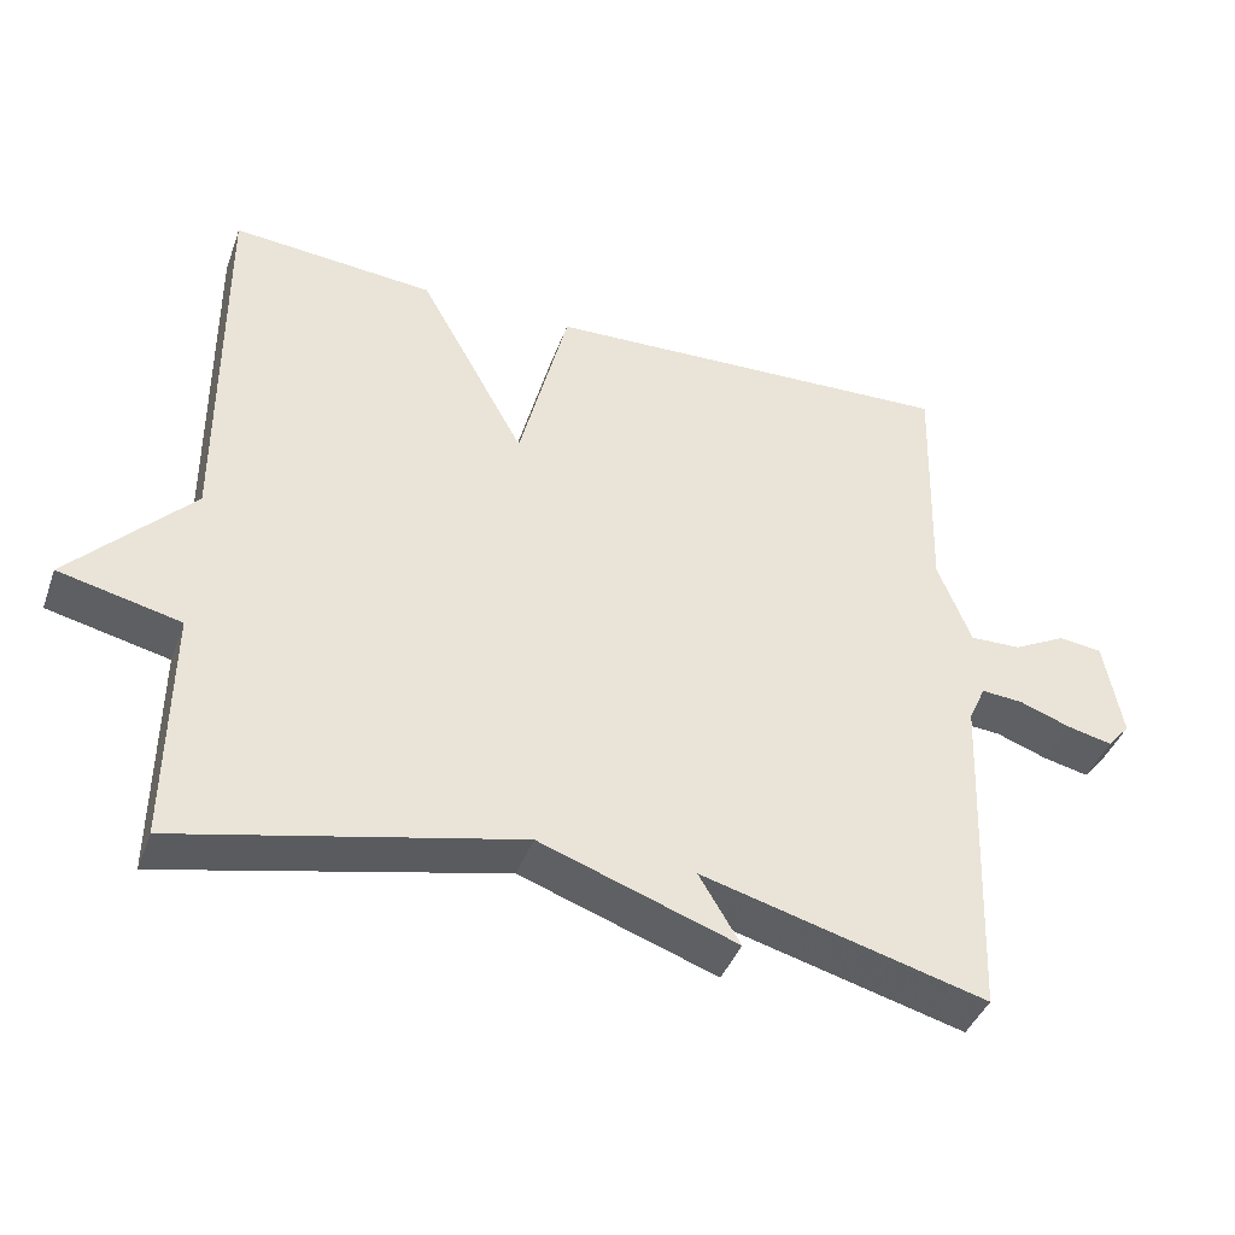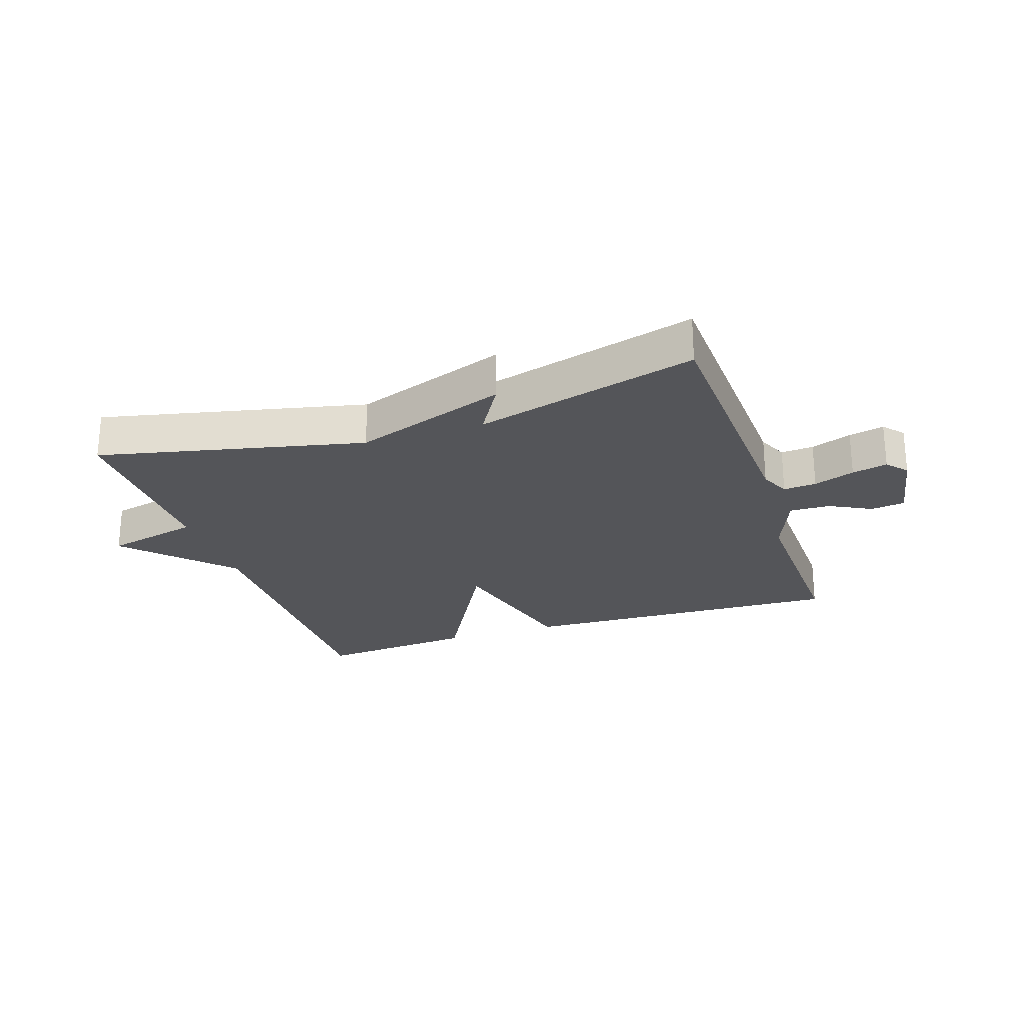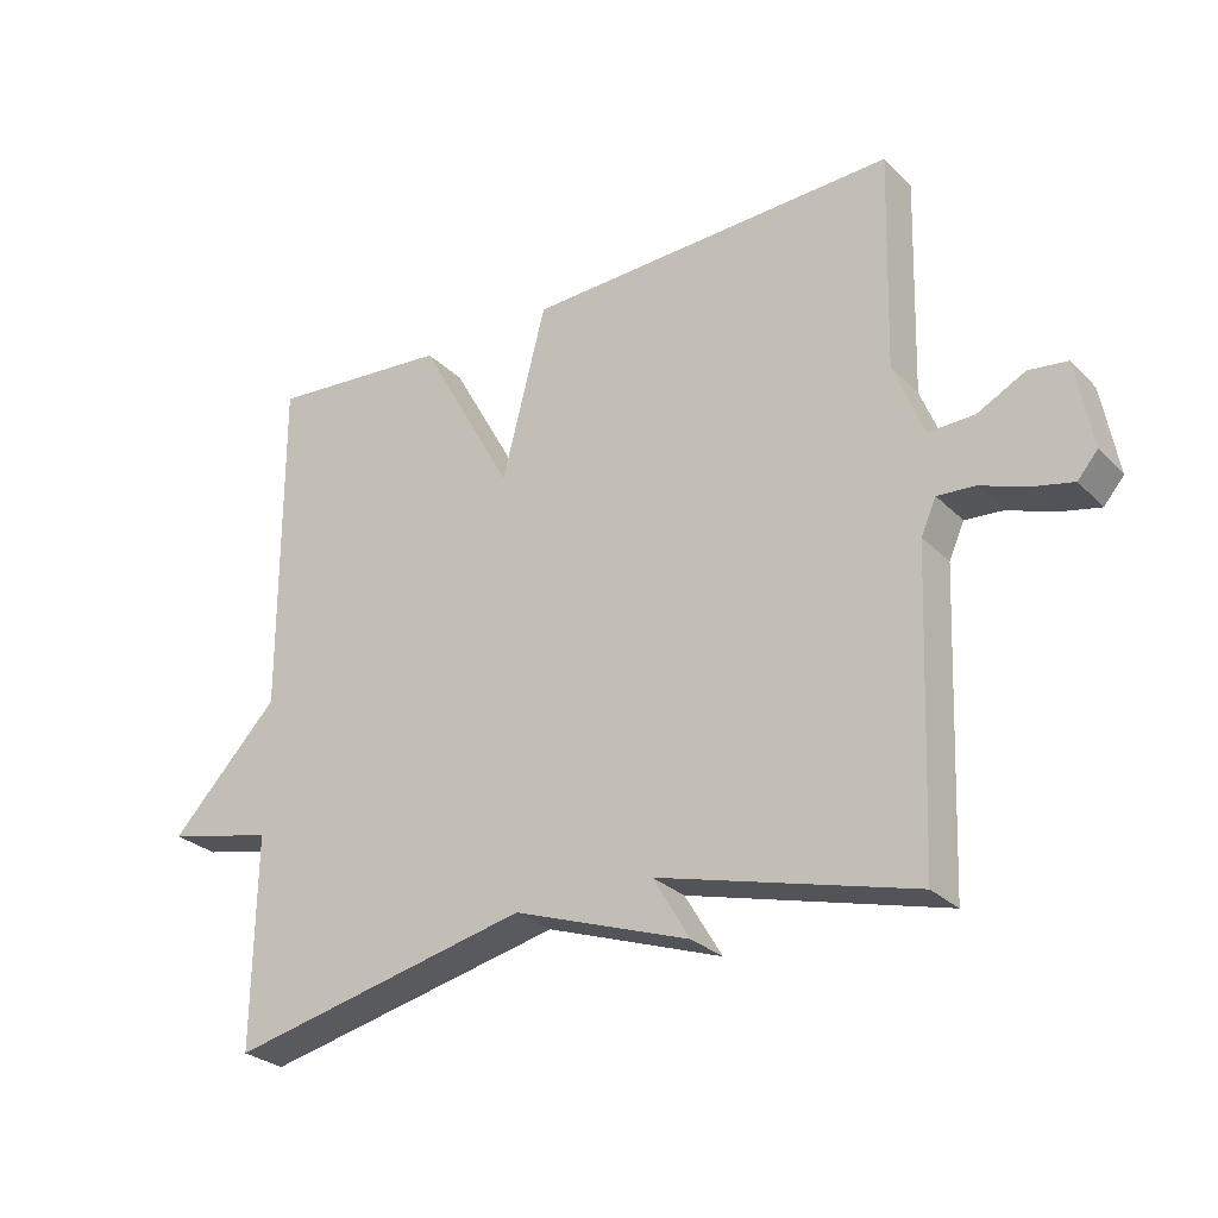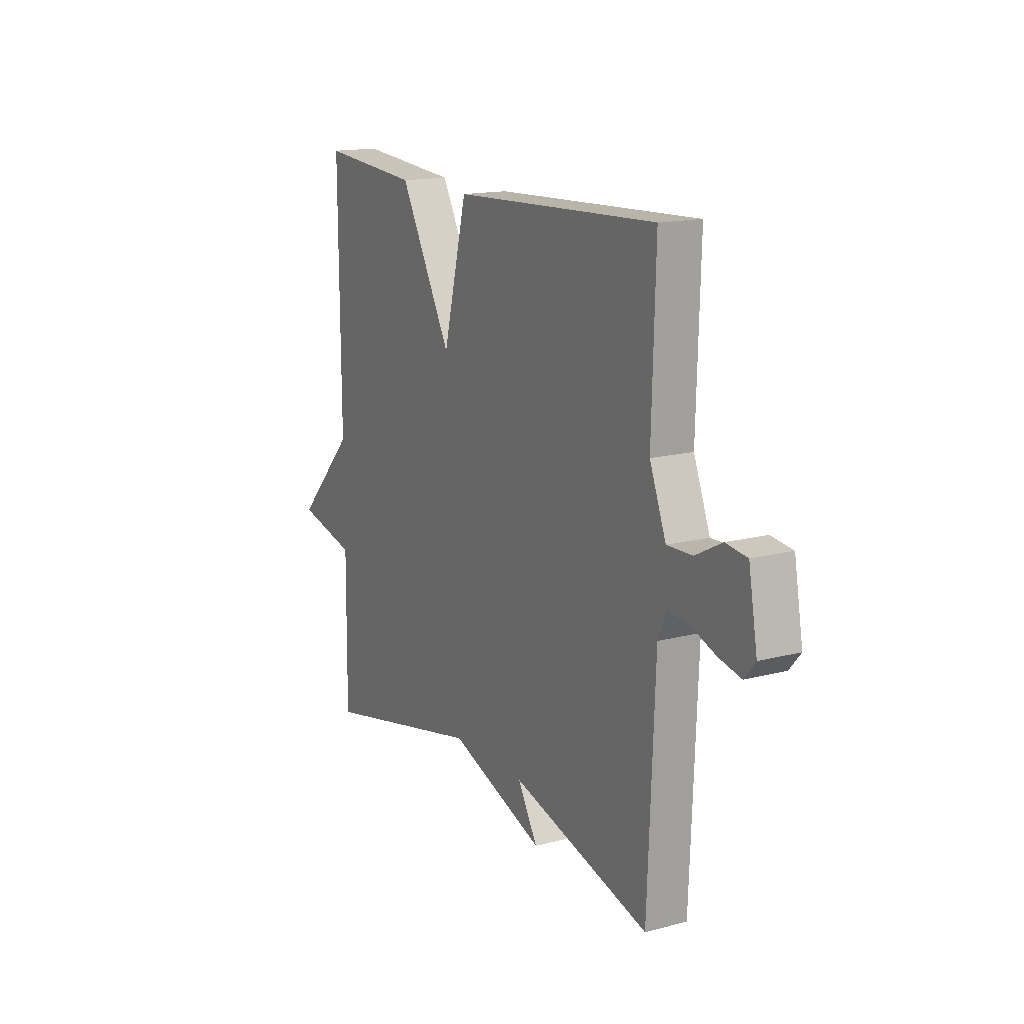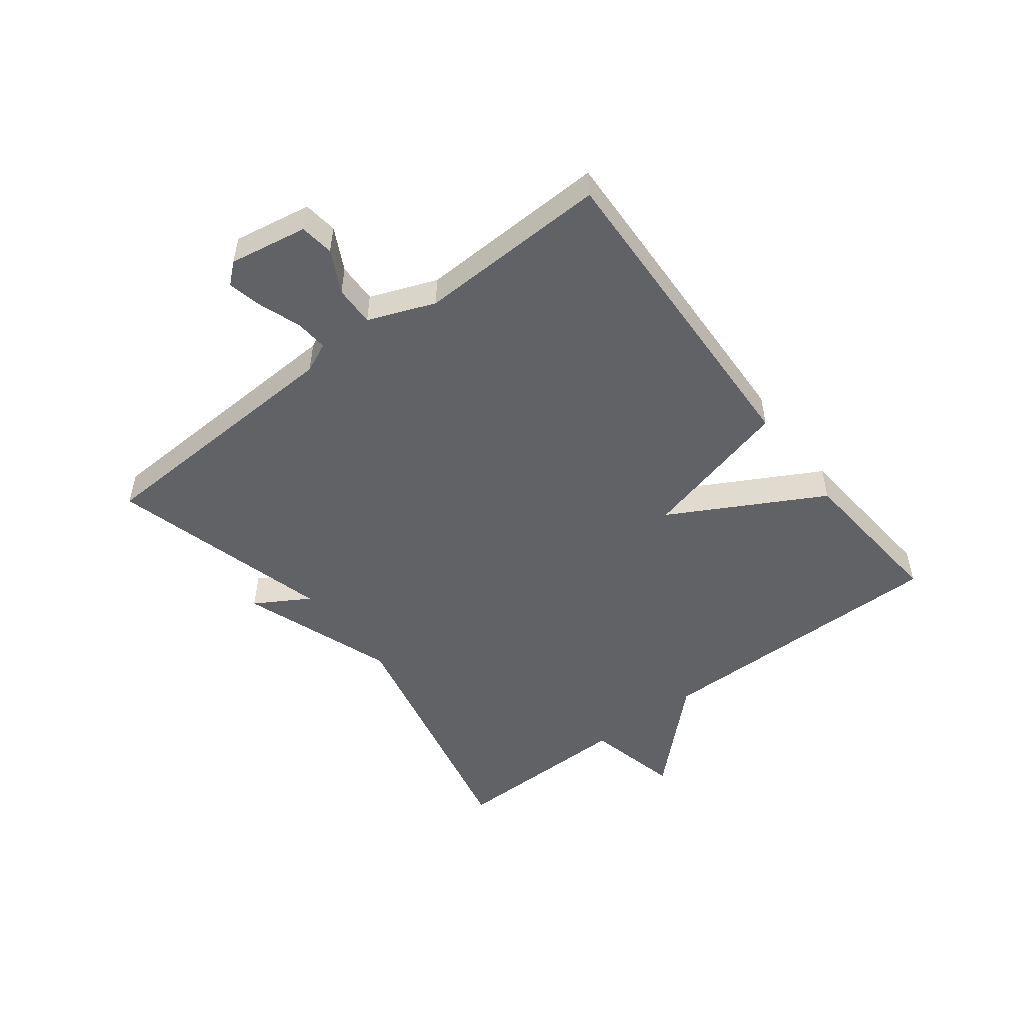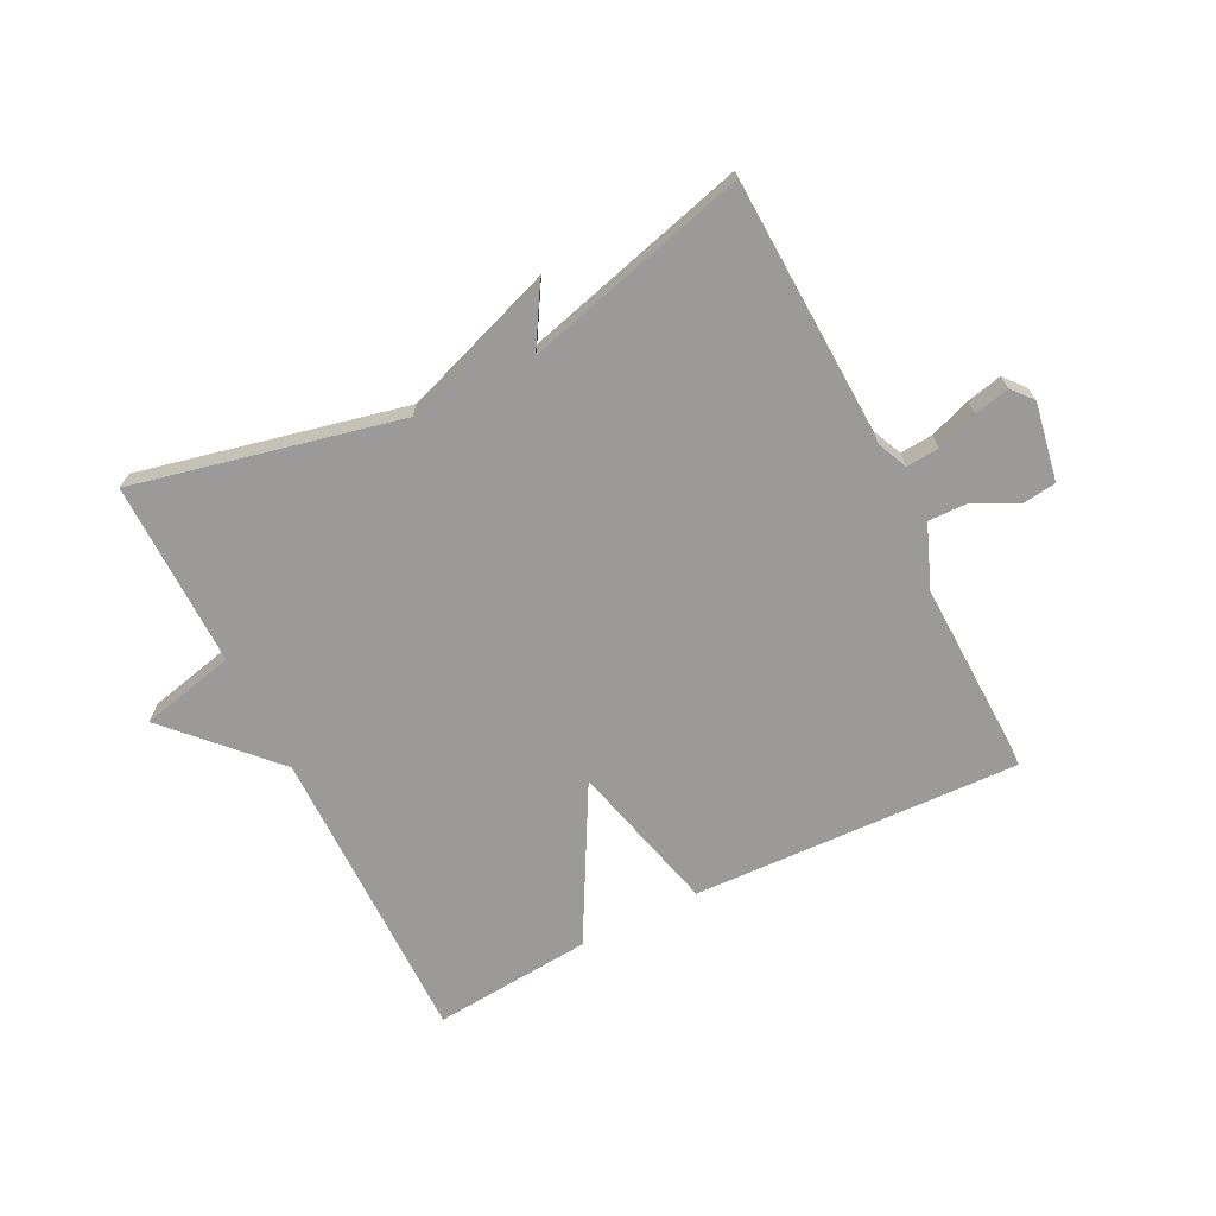
<metadata>
{"format":"obj","ext":"obj","renderer":"f3d","projection":"perspective","resolution":1024,"background":"white","views":[{"elev":-41.4,"azim":160.7,"up":"+Z"},{"elev":-24.6,"azim":-161.4,"up":"+Y"},{"elev":-27.9,"azim":-145.3,"up":"+Z"},{"elev":15.4,"azim":-118.8,"up":"+Z"},{"elev":-50.7,"azim":-52.4,"up":"+Y"},{"elev":-69.3,"azim":-153.3,"up":"+Y"}]}
</metadata>
<code>
v 0.5 0.07 0.5
v 0.497 0.07 0.004
v 0.653 0.07 -0.16
v 0.497 0.07 -0.196
v 0.5 0.07 -0.5
v 0.066 0.07 -0.402
v -0.187 0.07 -0.491
v -0.134 0.07 -0.402
v -0.5 0.07 -0.5
v -0.518 0.07 -0.062
v -0.54 0.07 -0.013
v -0.594 0.07 -0.017
v -0.661 0.07 -0.041
v -0.719 0.07 -0.054
v -0.748 0.07 -0.02
v -0.725 0.07 0.108
v -0.669 0.07 0.115
v -0.6 0.07 0.079
v -0.534 0.07 0.077
v -0.491 0.07 0.186
v -0.5 0.07 0.5
v 0.038 0.07 0.478
v 0.101 0.07 0.229
v 0.238 0.07 0.478
v 0.5 0 0.5
v 0.497 0 0.004
v 0.653 0 -0.16
v 0.497 0 -0.196
v 0.5 0 -0.5
v 0.066 0 -0.402
v -0.187 0 -0.491
v -0.134 0 -0.402
v -0.5 0 -0.5
v -0.518 0 -0.062
v -0.54 0 -0.013
v -0.594 0 -0.017
v -0.661 0 -0.041
v -0.719 0 -0.054
v -0.748 0 -0.02
v -0.725 0 0.108
v -0.669 0 0.115
v -0.6 0 0.079
v -0.534 0 0.077
v -0.491 0 0.186
v -0.5 0 0.5
v 0.038 0 0.478
v 0.101 0 0.229
v 0.238 0 0.478
f 23 24 1 2
f 20 21 22 23
f 2 3 4
f 23 2 4
f 20 23 4
f 19 20 4
f 4 5 6
f 19 4 6
f 18 19 6
f 16 17 18
f 15 16 18
f 14 15 18
f 13 14 18
f 12 13 18
f 11 12 18
f 11 18 6
f 10 11 6
f 8 9 10
f 8 10 6
f 6 7 8
f 26 25 48 47
f 47 46 45 44
f 28 27 26
f 28 26 47
f 28 47 44
f 28 44 43
f 30 29 28
f 30 28 43
f 30 43 42
f 42 41 40
f 42 40 39
f 42 39 38
f 42 38 37
f 42 37 36
f 42 36 35
f 30 42 35
f 30 35 34
f 34 33 32
f 30 34 32
f 32 31 30
f 1 25 26 2
f 2 26 27 3
f 3 27 28 4
f 4 28 29 5
f 5 29 30 6
f 6 30 31 7
f 7 31 32 8
f 8 32 33 9
f 9 33 34 10
f 10 34 35 11
f 11 35 36 12
f 12 36 37 13
f 13 37 38 14
f 14 38 39 15
f 15 39 40 16
f 16 40 41 17
f 17 41 42 18
f 18 42 43 19
f 19 43 44 20
f 20 44 45 21
f 21 45 46 22
f 22 46 47 23
f 23 47 48 24
f 24 48 25 1

</code>
